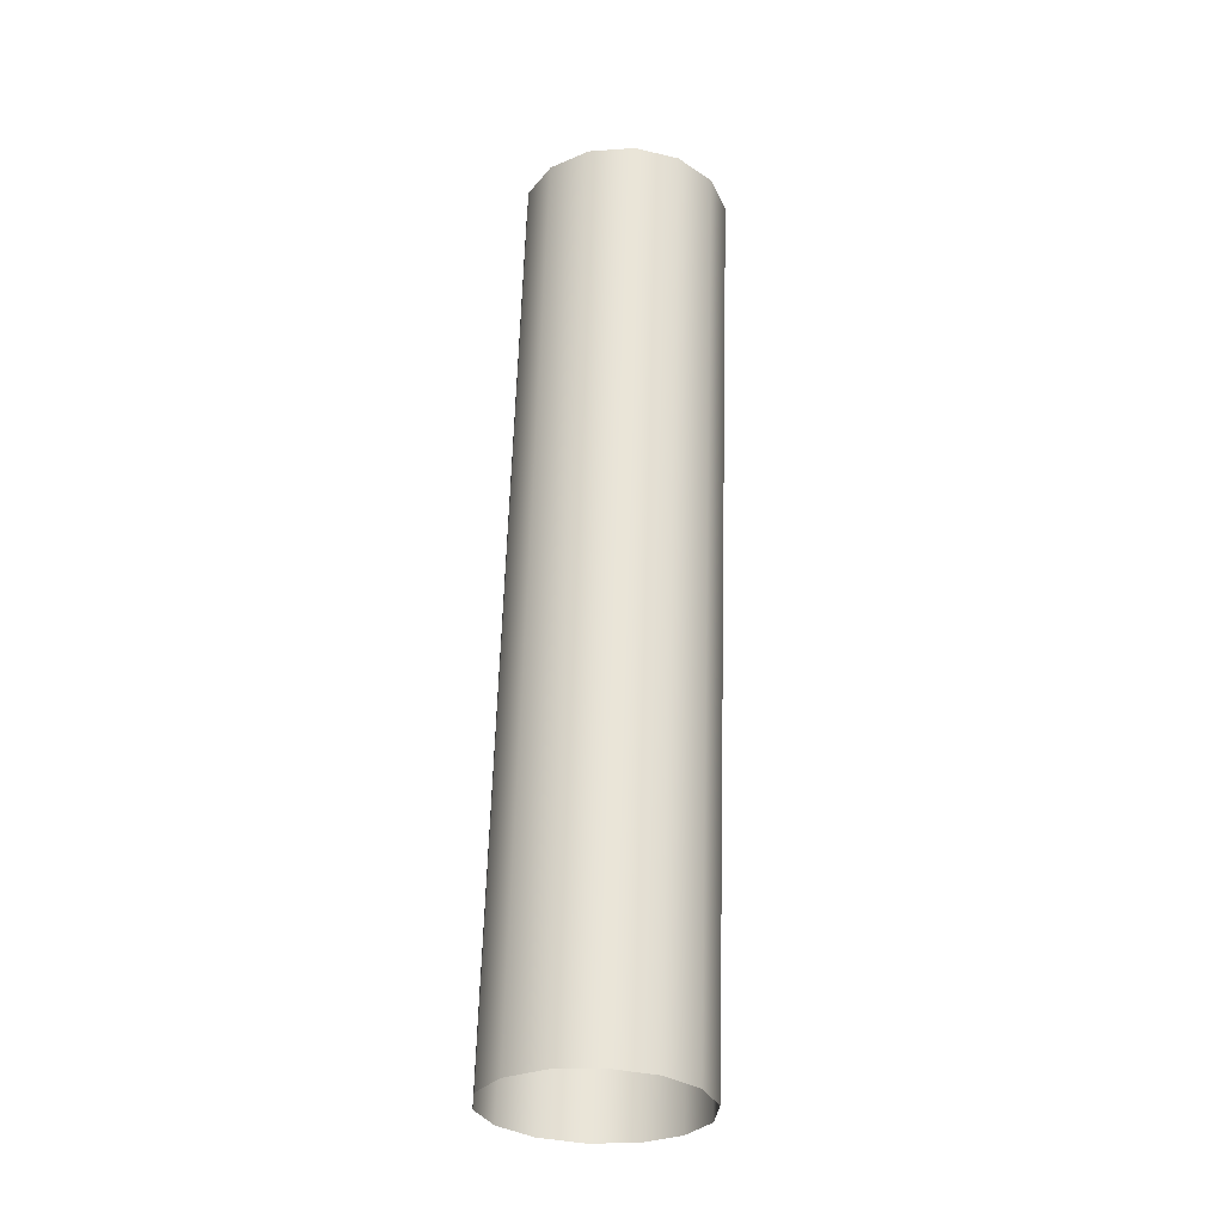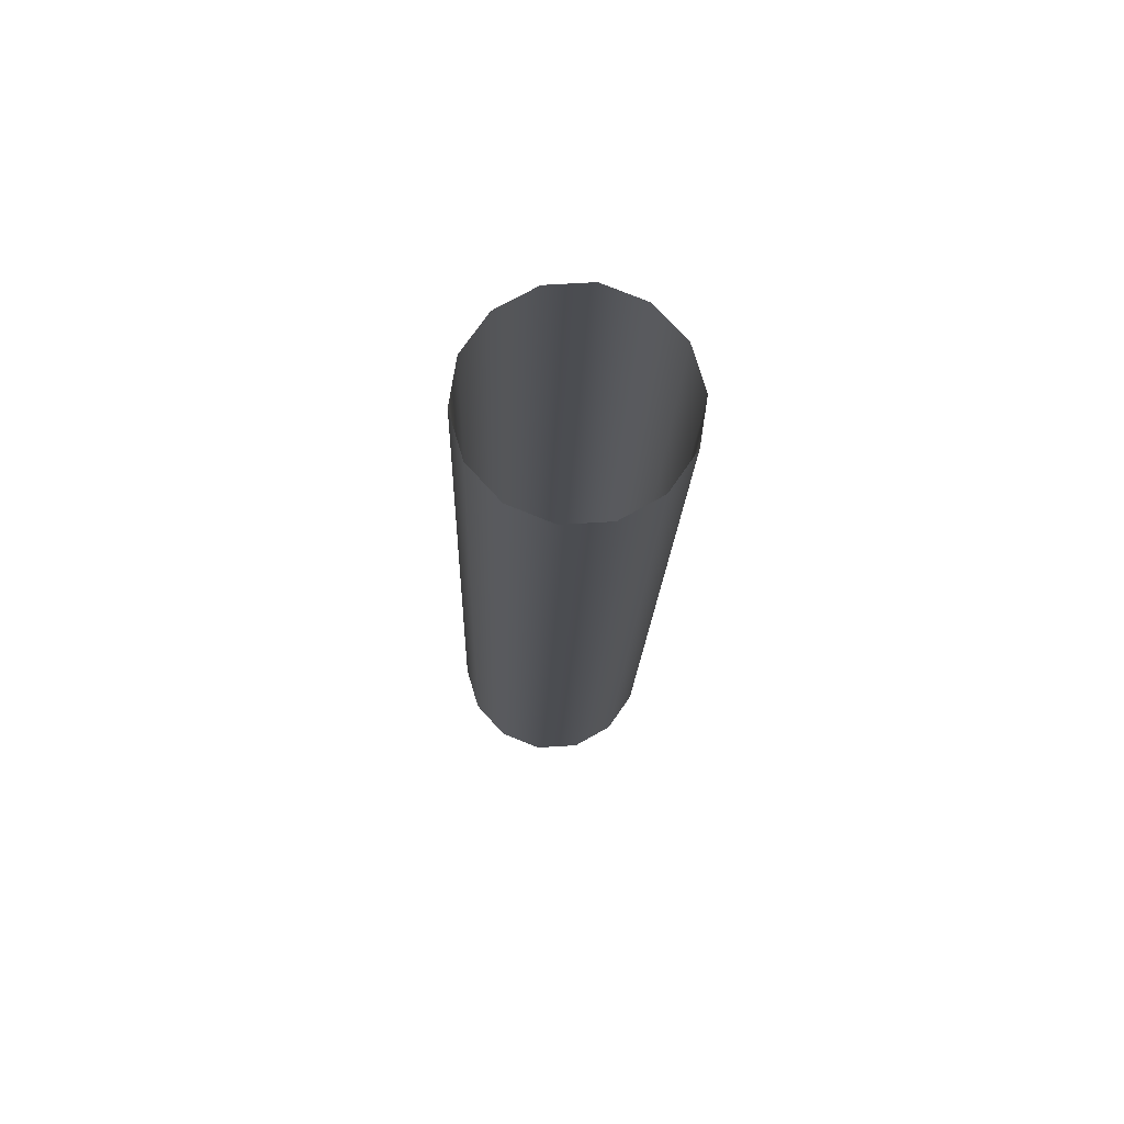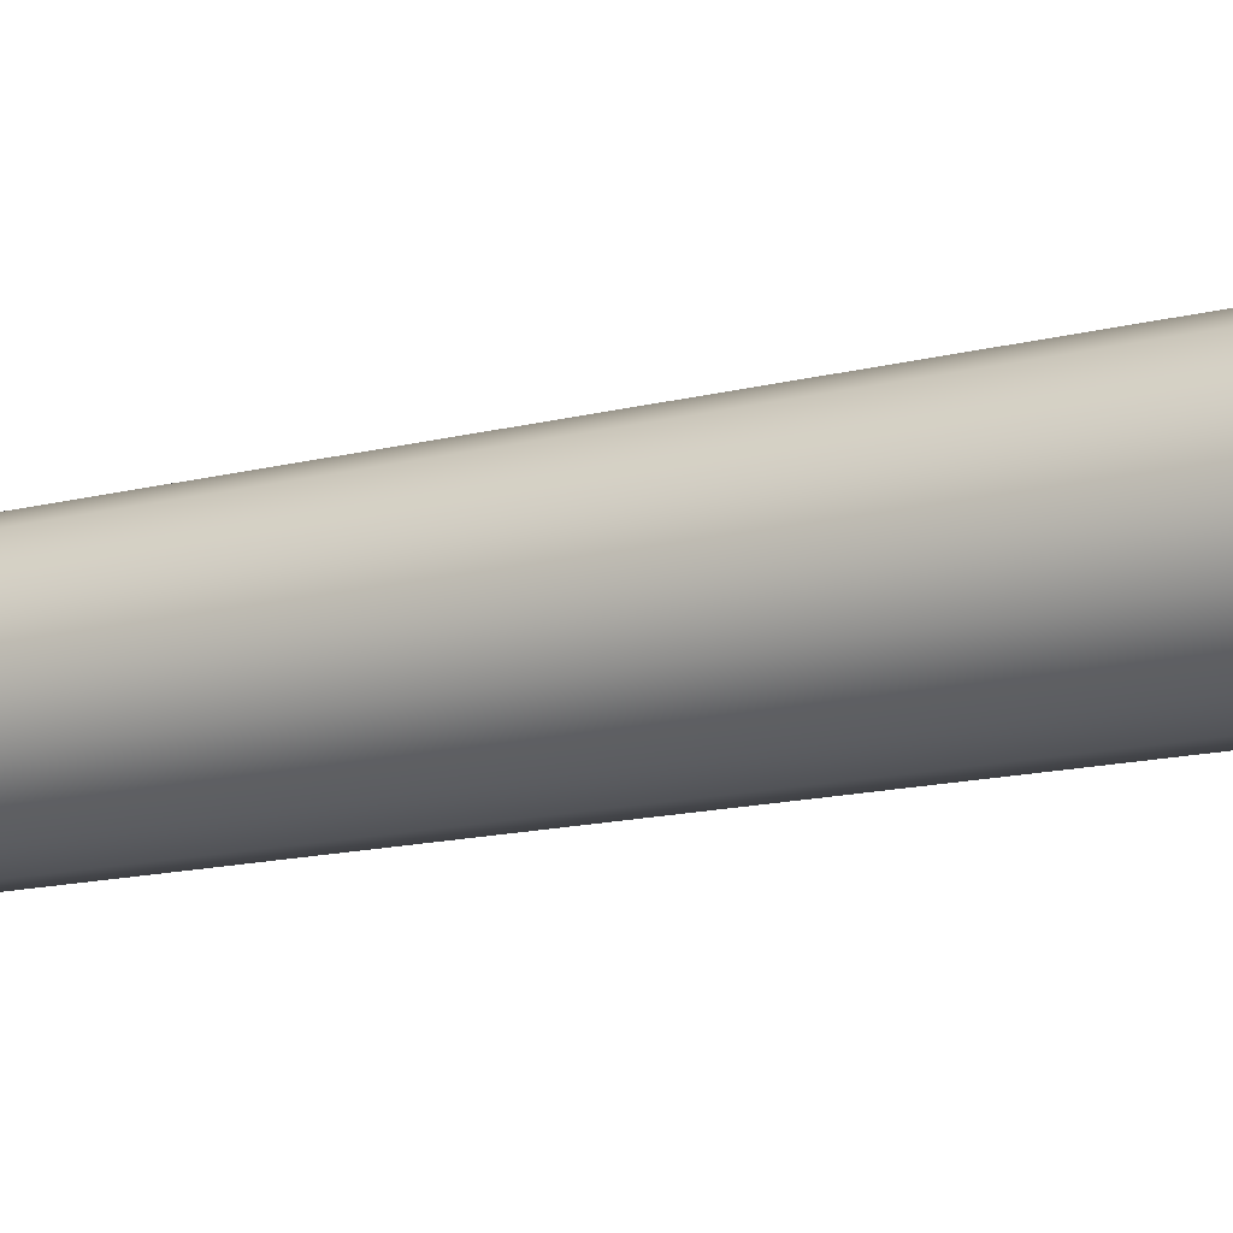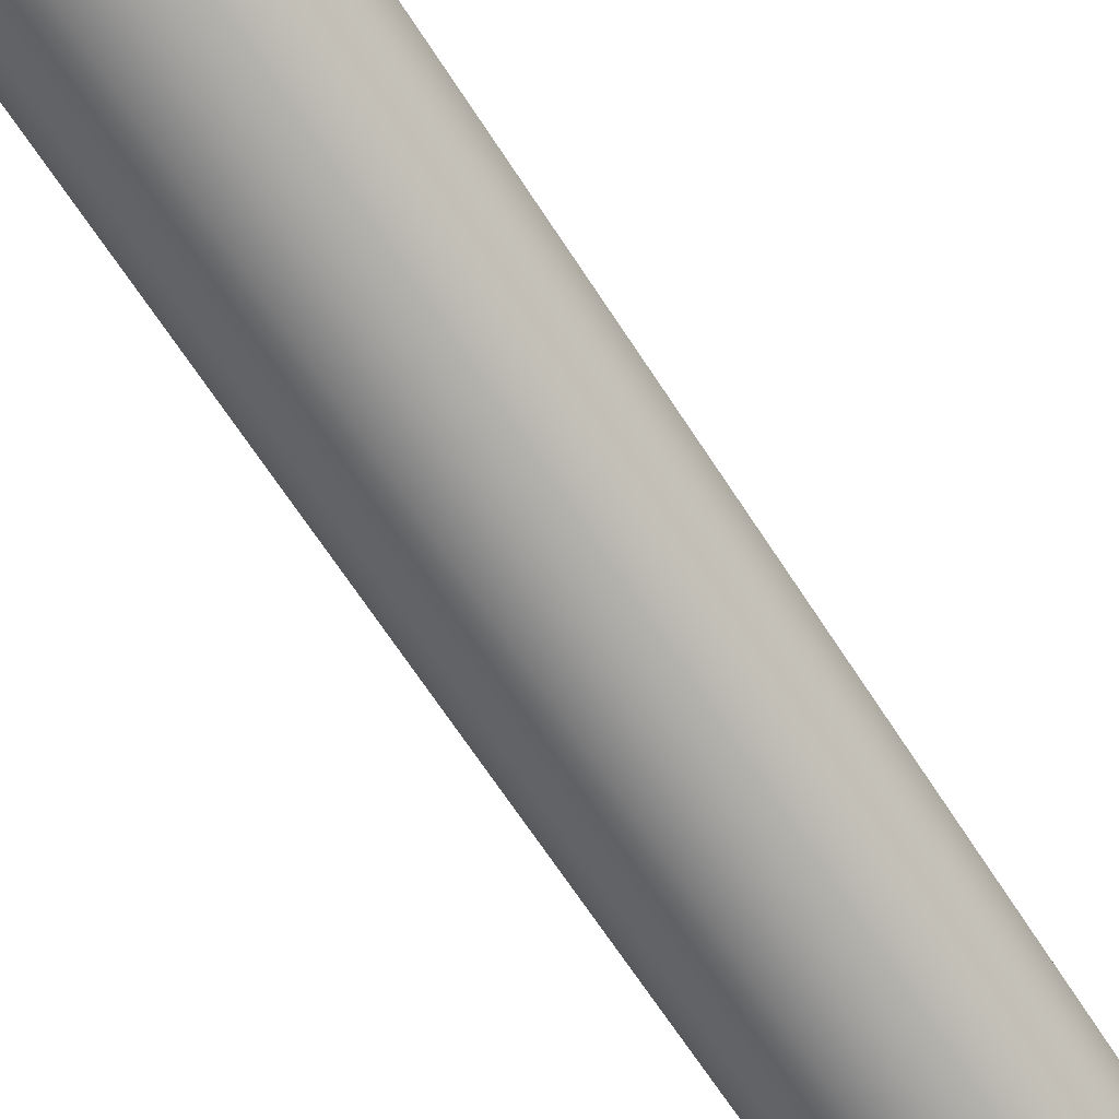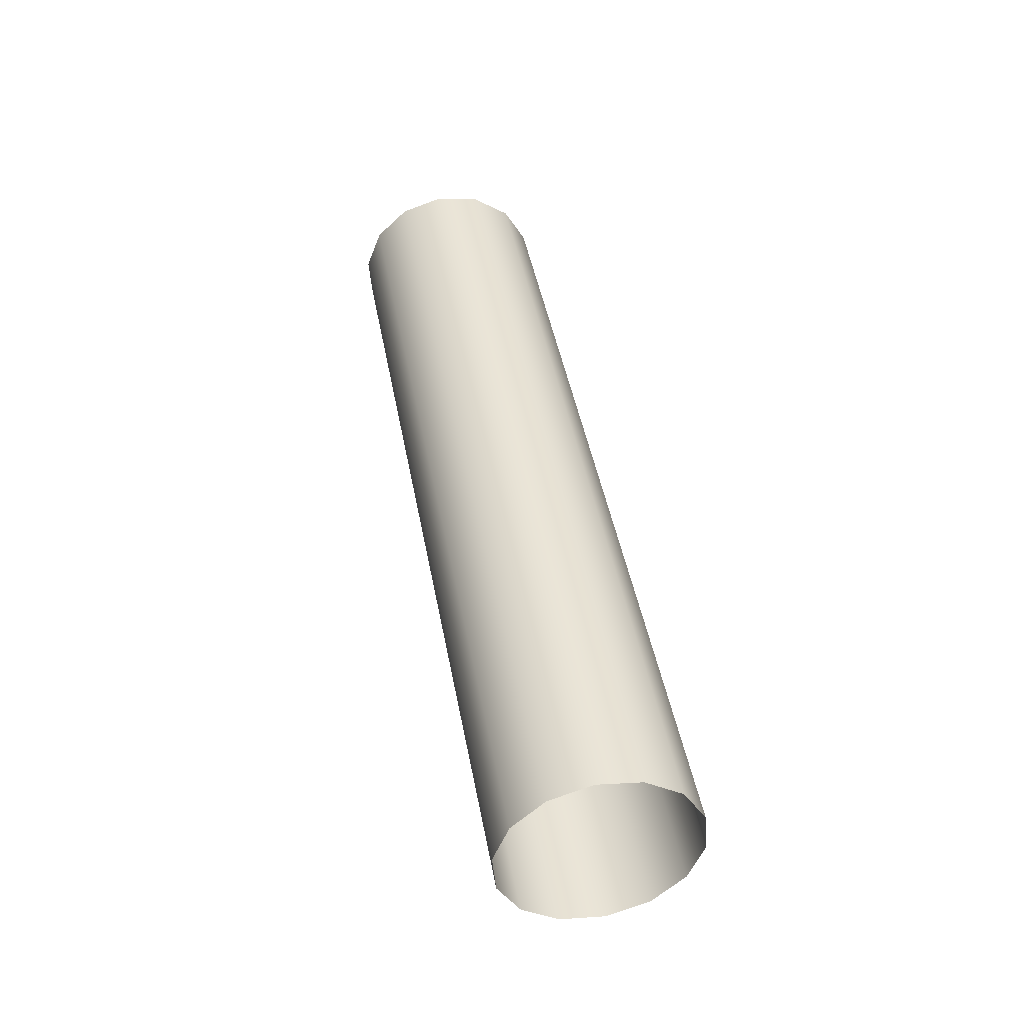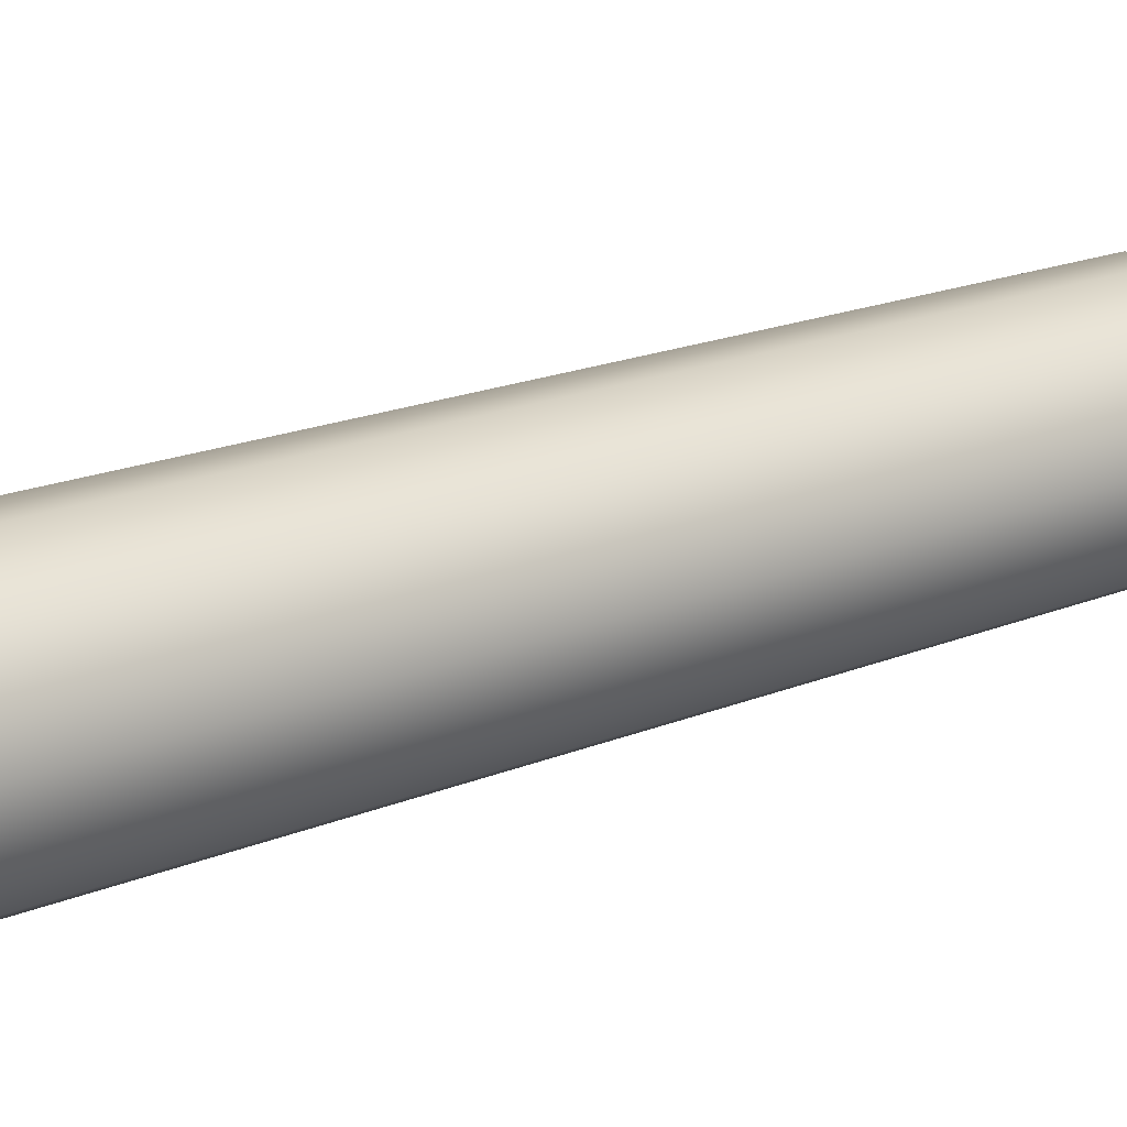
<metadata>
{"format":"obj","ext":"obj","renderer":"f3d","projection":"perspective","resolution":1024,"background":"white","views":[{"elev":-14.6,"azim":-94.9,"up":"+Z"},{"elev":59.3,"azim":72.7,"up":"+Z"},{"elev":-9.1,"azim":132.5,"up":"+Y"},{"elev":-64.7,"azim":-132.0,"up":"+Y"},{"elev":-58.0,"azim":121.0,"up":"+Z"},{"elev":14.1,"azim":66.6,"up":"+Y"}]}
</metadata>
<code>
o #27743_-_hyp_27743_-_hyp_Mesh
v 0.5994 -0.2037 -5.045
v 0.5975 -0.2013 -5.044
v 0.5948 -0.1999 -5.044
v 0.5918 -0.1999 -5.043
v 0.5891 -0.2013 -5.042
v 0.5872 -0.2037 -5.042
v 0.5865 -0.2067 -5.042
v 0.5871 -0.2098 -5.042
v 0.589 -0.2122 -5.043
v 0.5917 -0.2136 -5.043
v 0.5947 -0.2136 -5.044
v 0.5974 -0.2122 -5.045
v 0.5993 -0.2098 -5.045
v 0.6 -0.2067 -5.045
v 0.6156 -0.207 -4.983
v 0.6138 -0.2045 -4.983
v 0.6111 -0.2032 -4.982
v 0.6081 -0.2032 -4.981
v 0.6054 -0.2045 -4.981
v 0.6034 -0.207 -4.98
v 0.6027 -0.21 -4.98
v 0.6034 -0.213 -4.981
v 0.6052 -0.2155 -4.981
v 0.6079 -0.2168 -4.982
v 0.6109 -0.2168 -4.983
v 0.6136 -0.2155 -4.983
v 0.6156 -0.213 -4.984
v 0.6163 -0.21 -4.984
f 1 15 28 14
f 2 16 15 1
f 3 17 16 2
f 4 18 17 3
f 5 19 18 4
f 6 20 19 5
f 7 21 20 6
f 8 22 21 7
f 9 23 22 8
f 10 24 23 9
f 11 25 24 10
f 12 26 25 11
f 13 27 26 12
f 14 28 27 13

</code>
